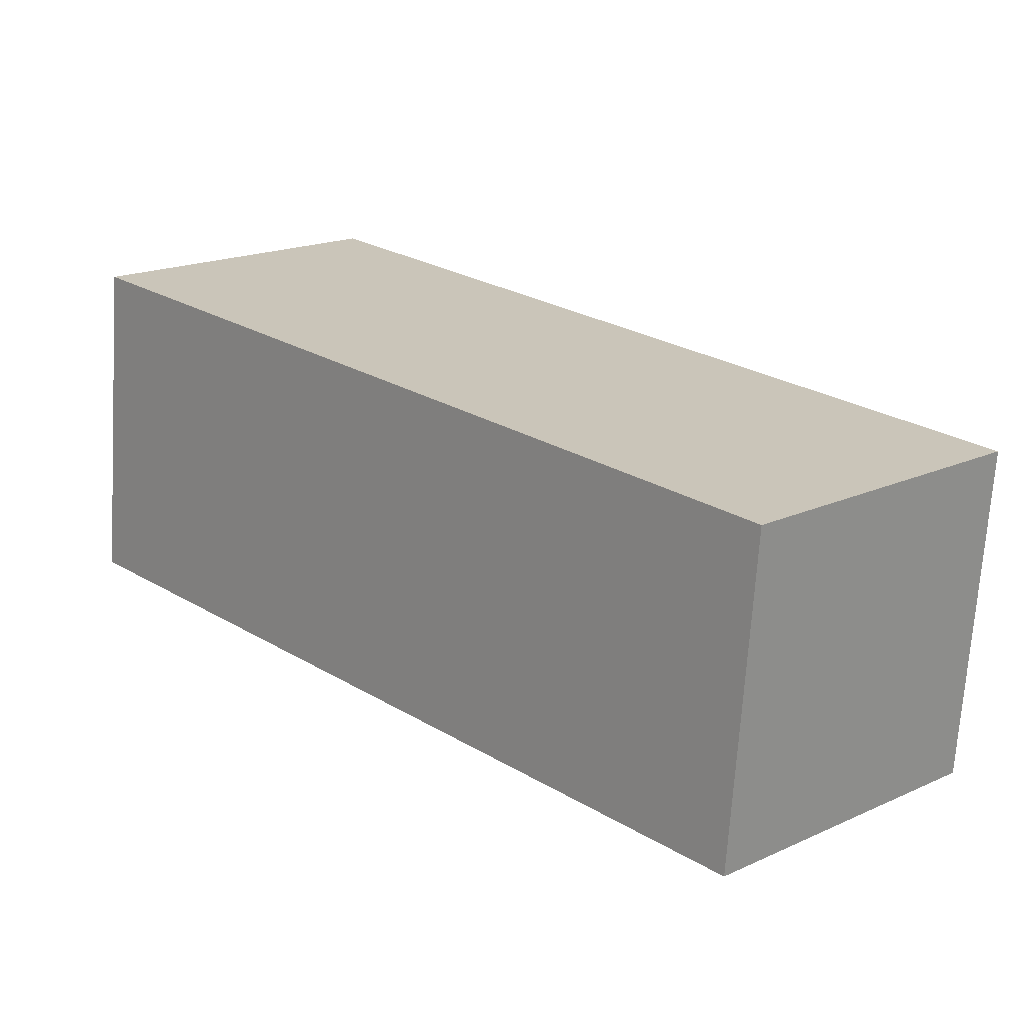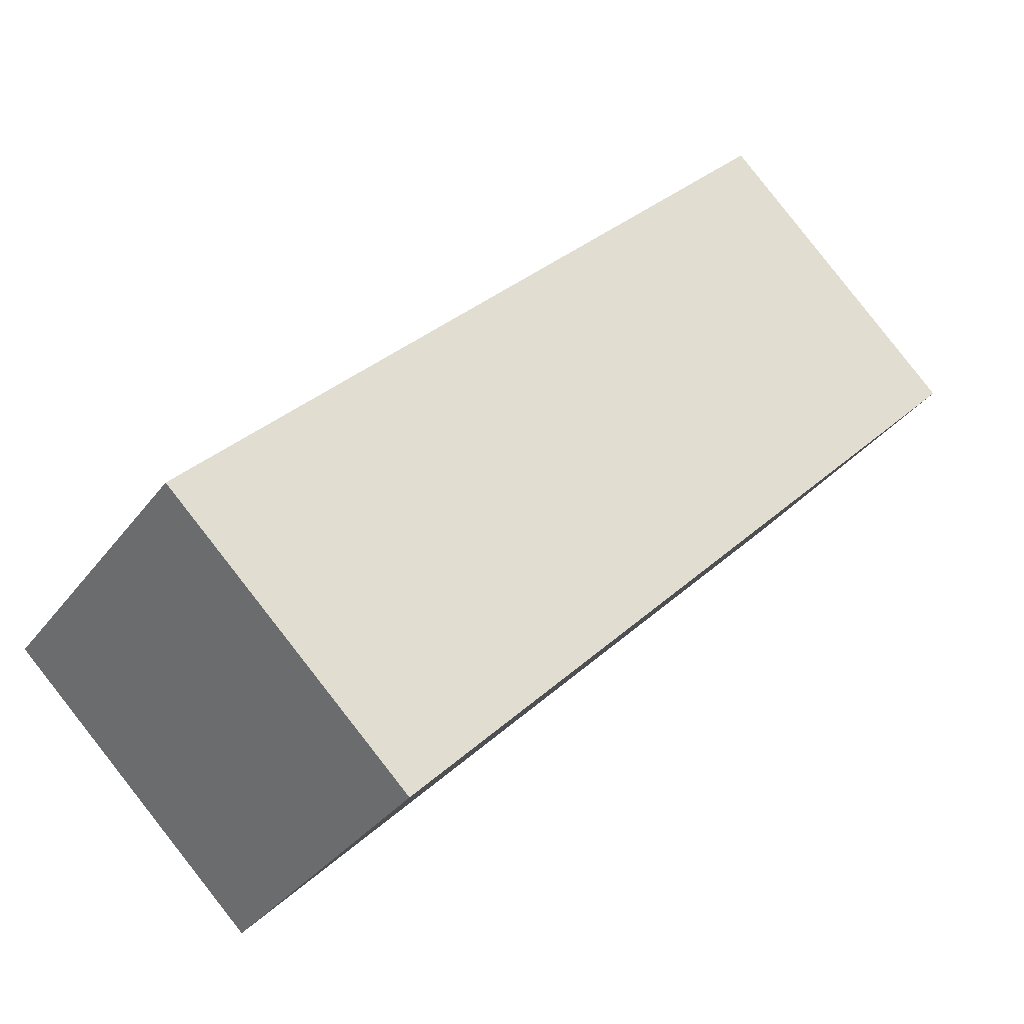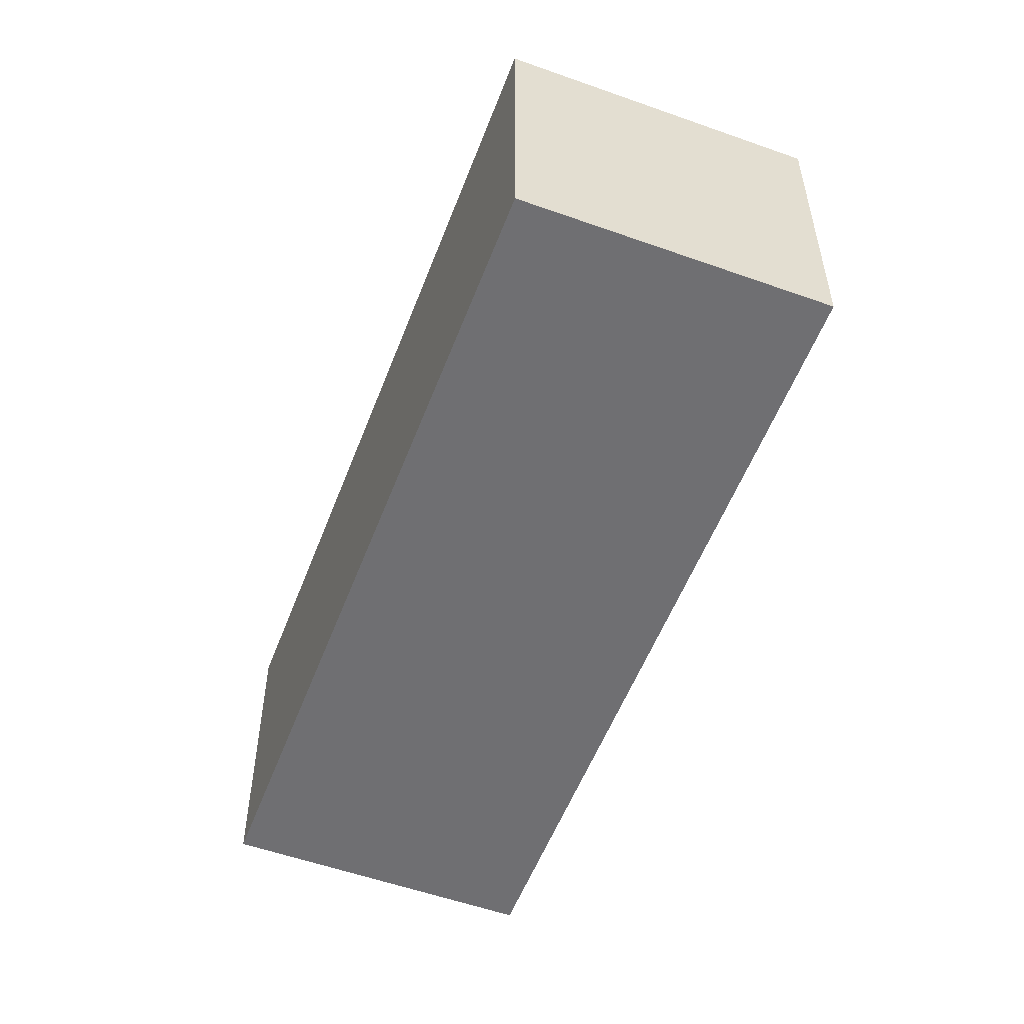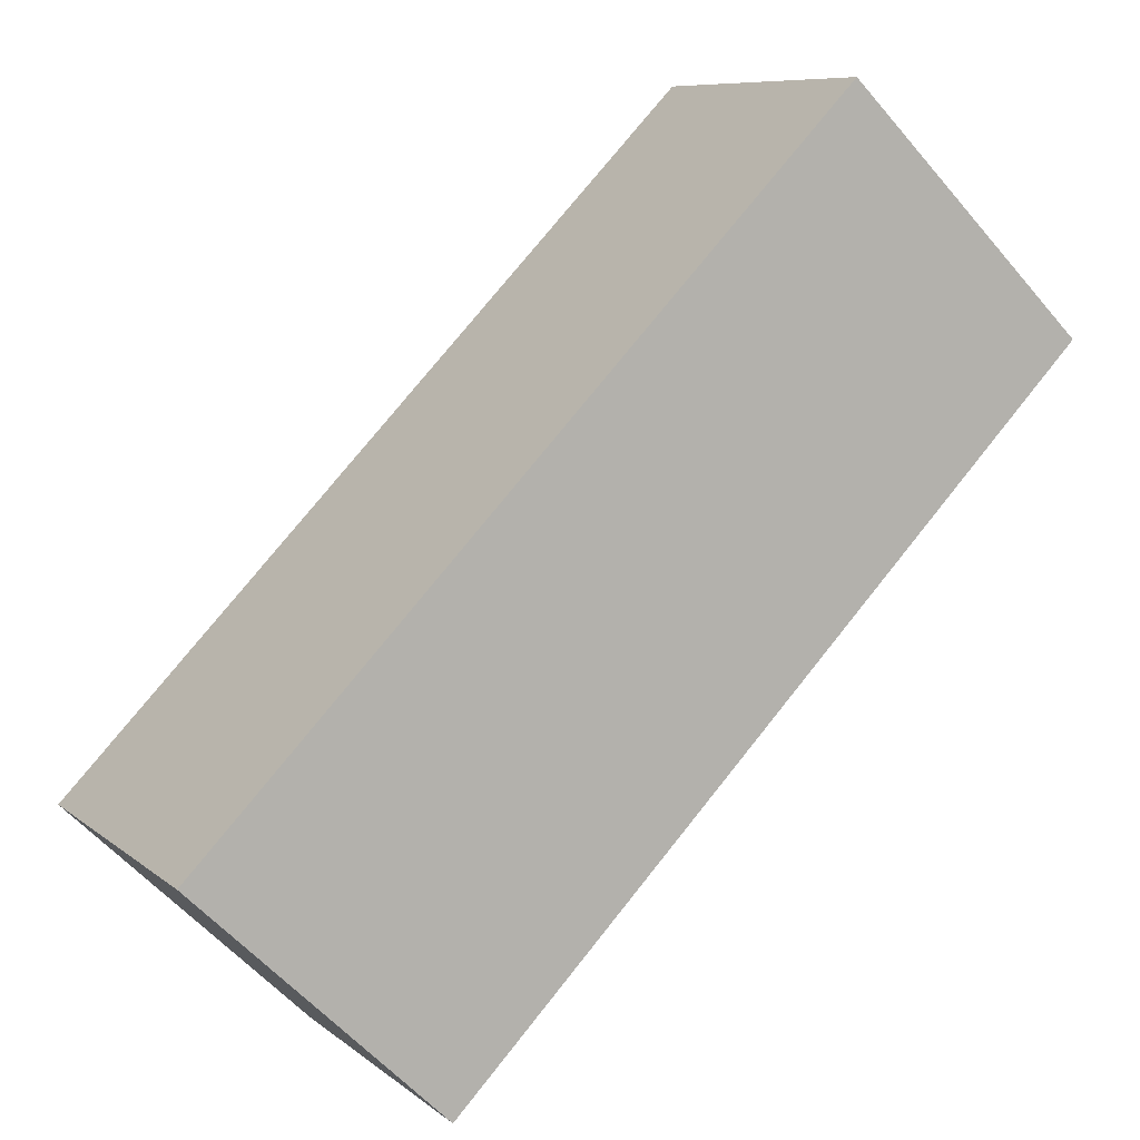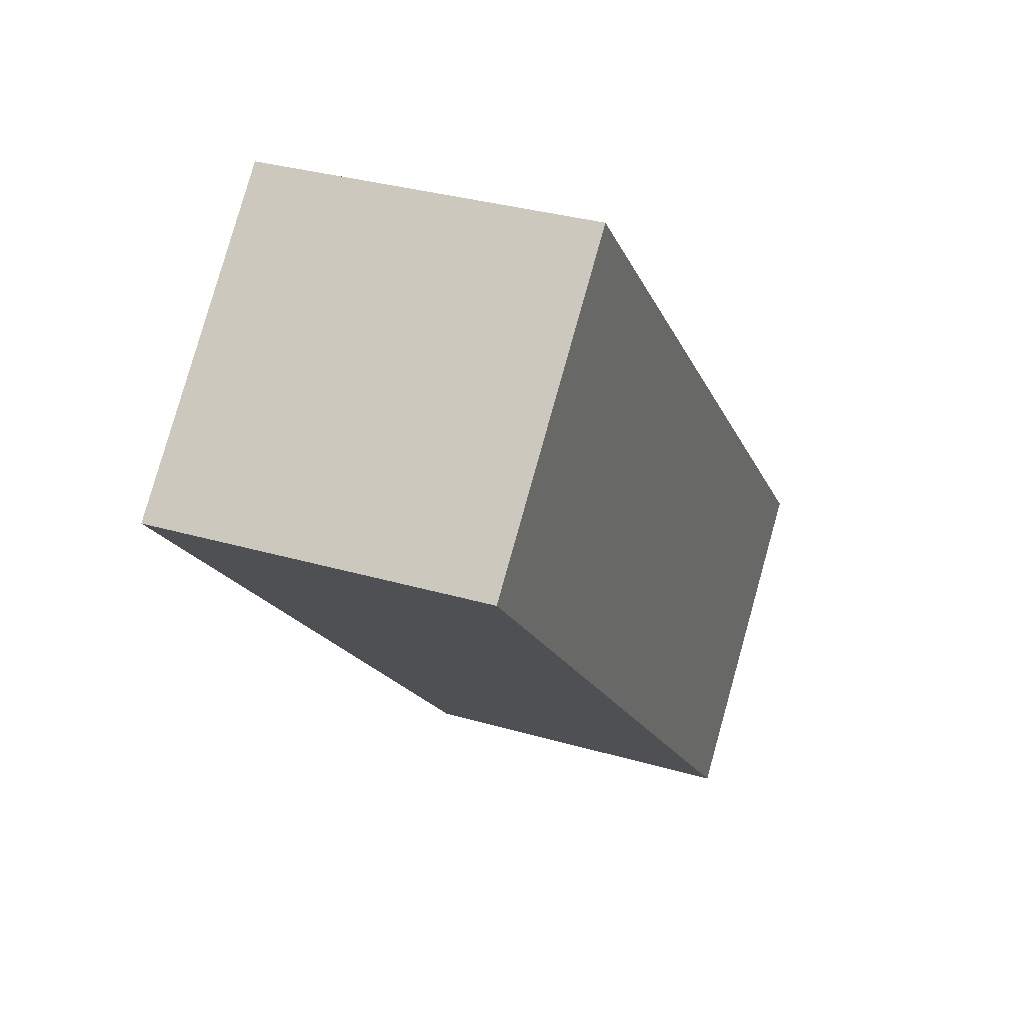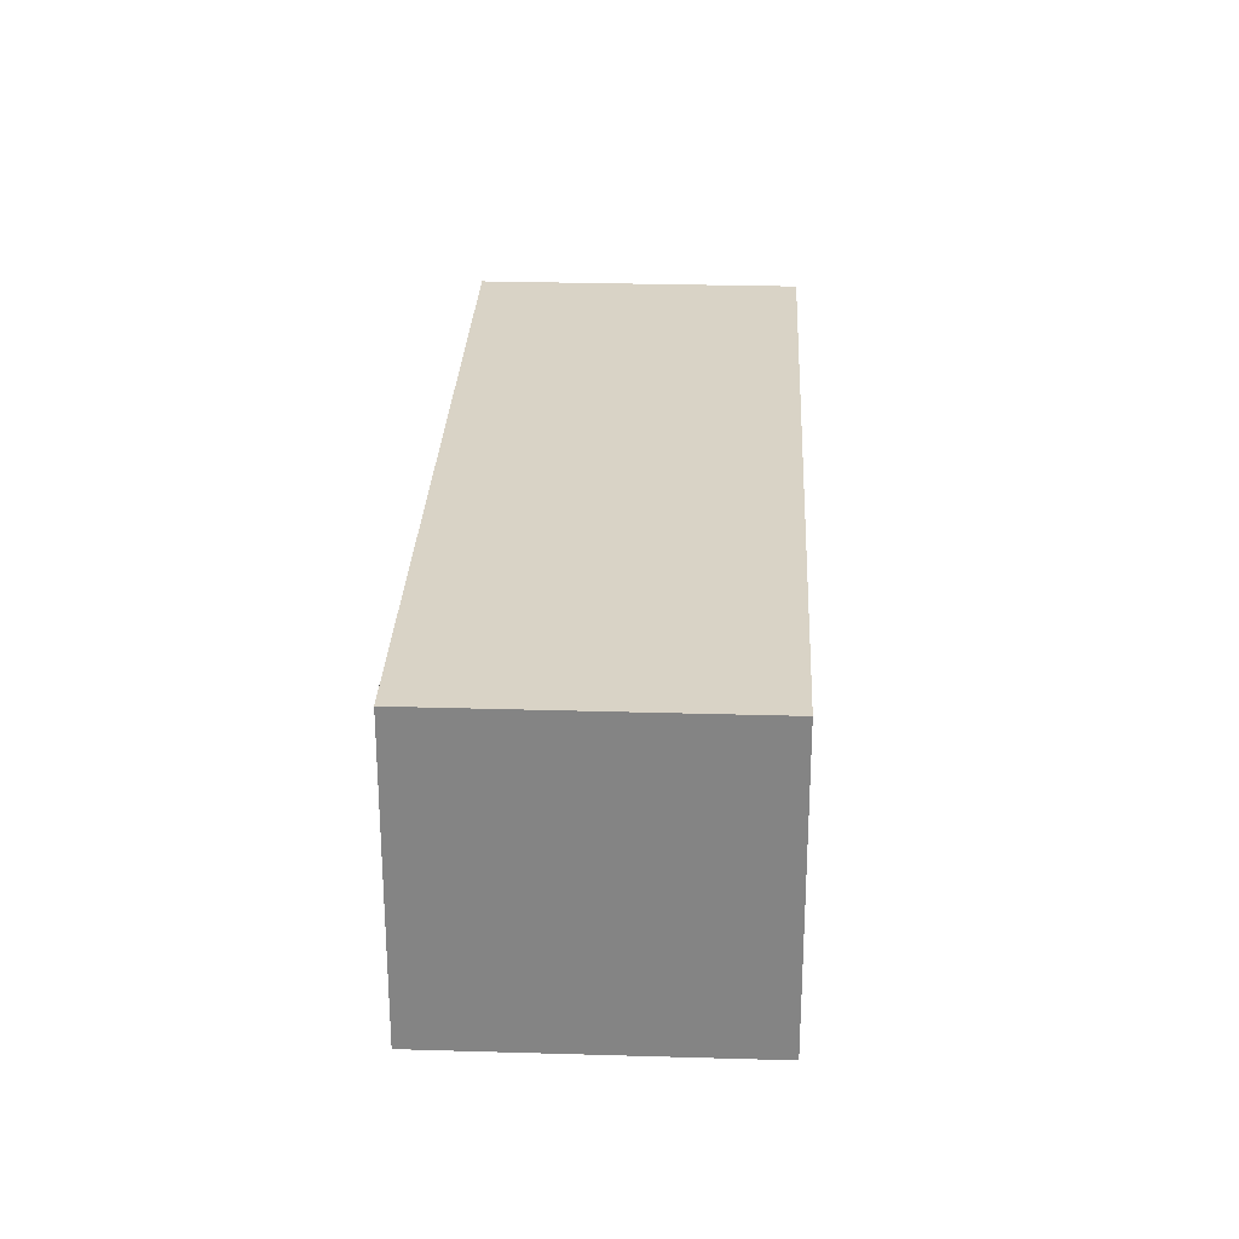
<metadata>
{"format":"obj","ext":"obj","renderer":"f3d","projection":"perspective","resolution":1024,"background":"white","views":[{"elev":-69.8,"azim":-3.7,"up":"+Z"},{"elev":-33.1,"azim":149.5,"up":"+Z"},{"elev":-54.7,"azim":-65.0,"up":"+Y"},{"elev":8.5,"azim":152.9,"up":"+Z"},{"elev":32.5,"azim":-67.9,"up":"+Z"},{"elev":28.3,"azim":138.3,"up":"+Y"}]}
</metadata>
<code>
v  4.239 2.197 -4.345
v  1.612 2.197 1.573
v  5.852 2.197 -2.772
v  0 2.197 1.345e-16
v  5.852 1.697e-16 -2.772
v  4.239 2.661e-16 -4.345
v  0 0 0
v  1.612 -9.632e-17 1.573
g defaultobject
f 1 2 3
f 2 1 4
f 5 1 3
f 1 5 6
f 6 4 1
f 4 6 7
f 7 2 4
f 2 7 8
f 8 3 2
f 3 8 5
f 8 6 5
f 6 8 7

</code>
